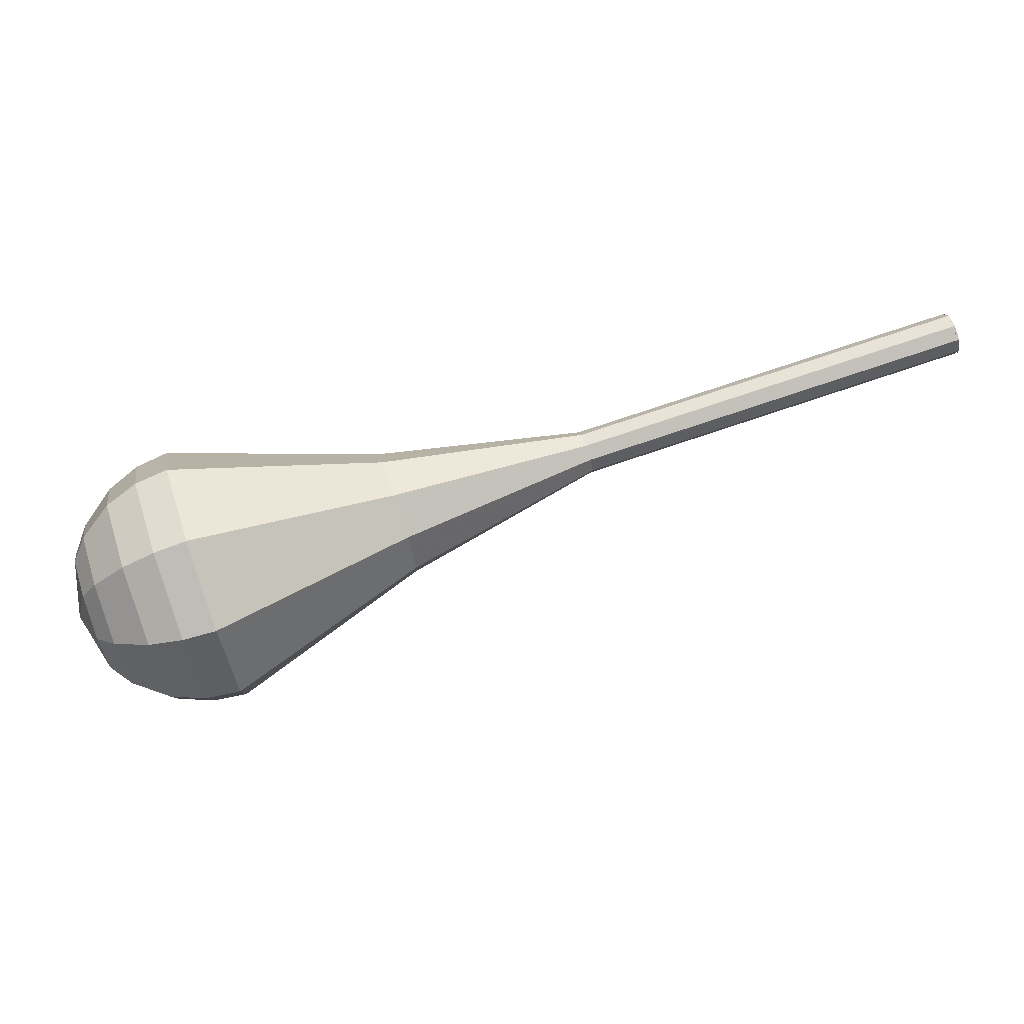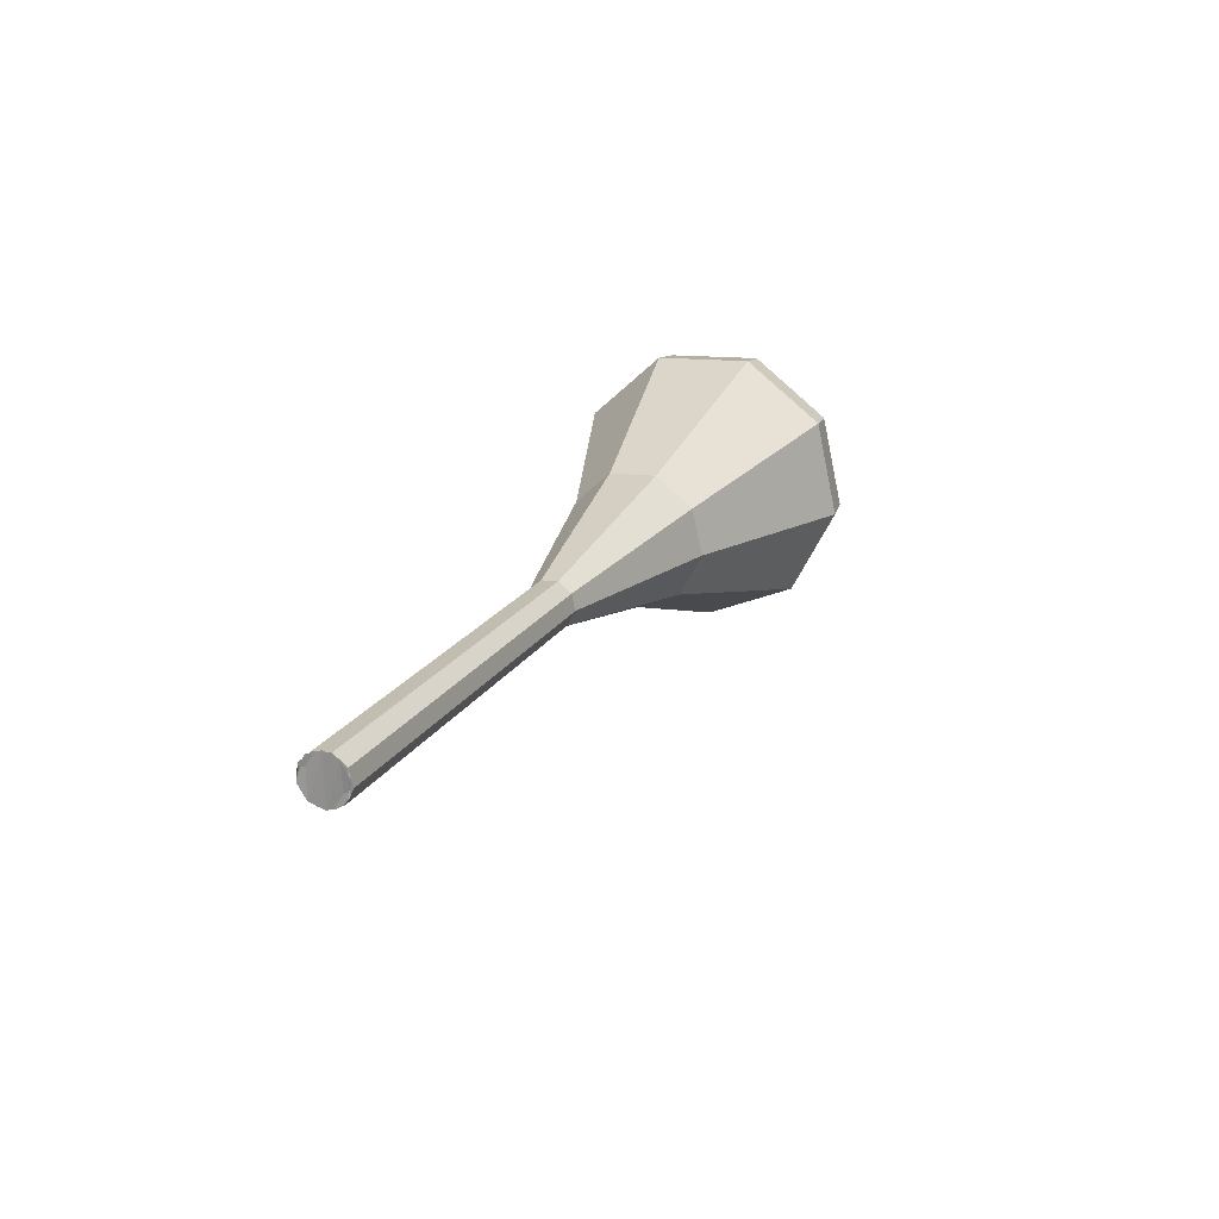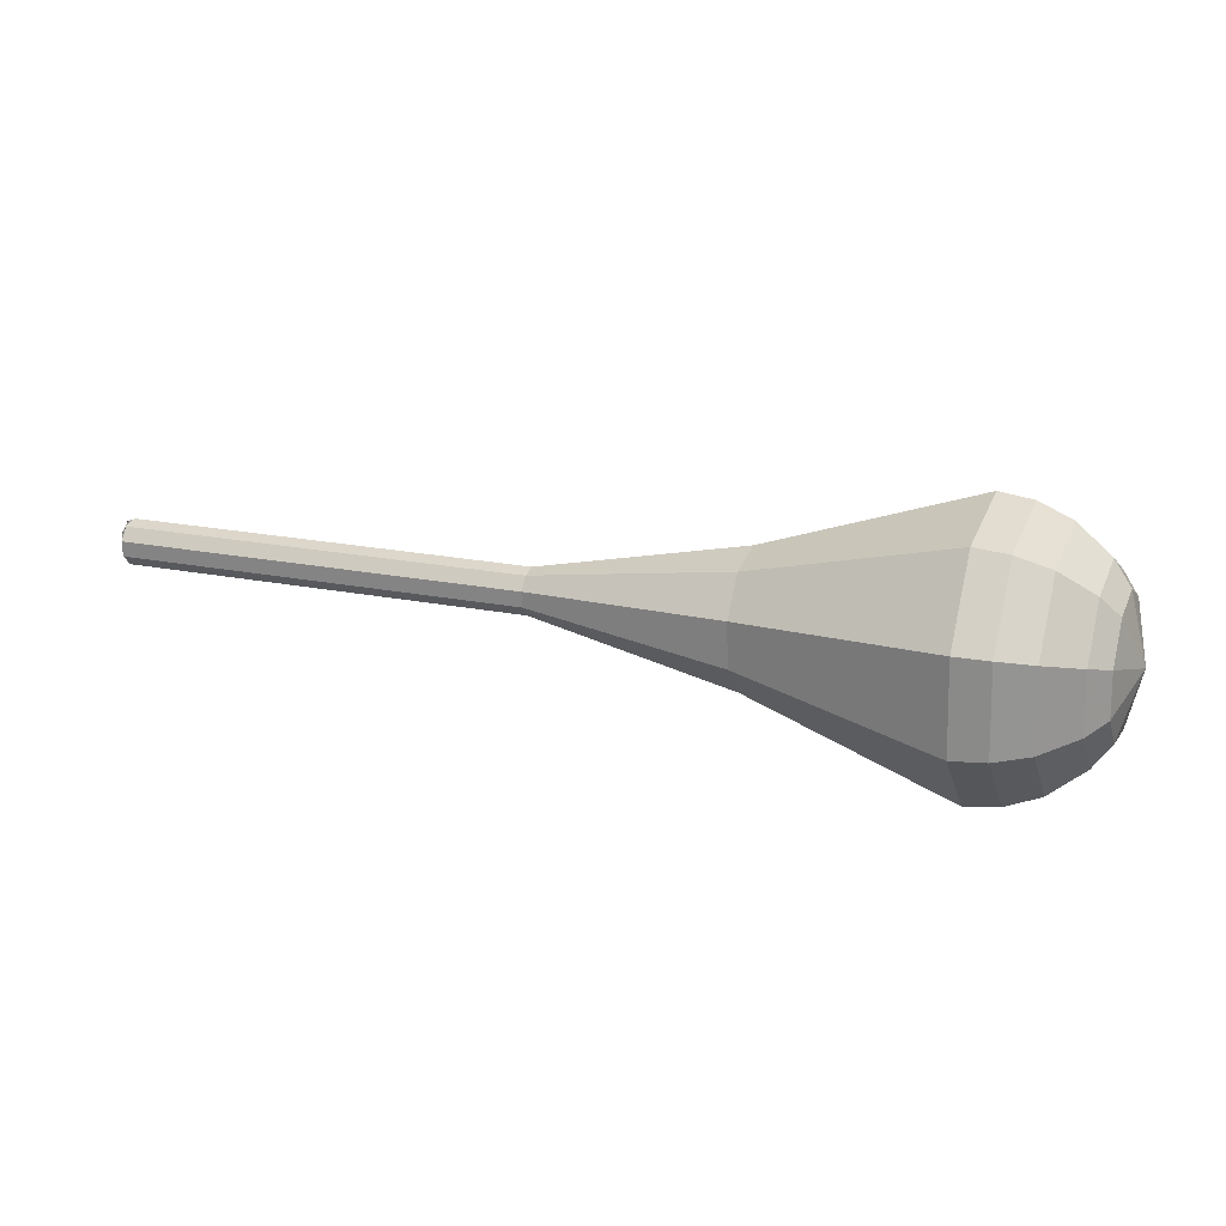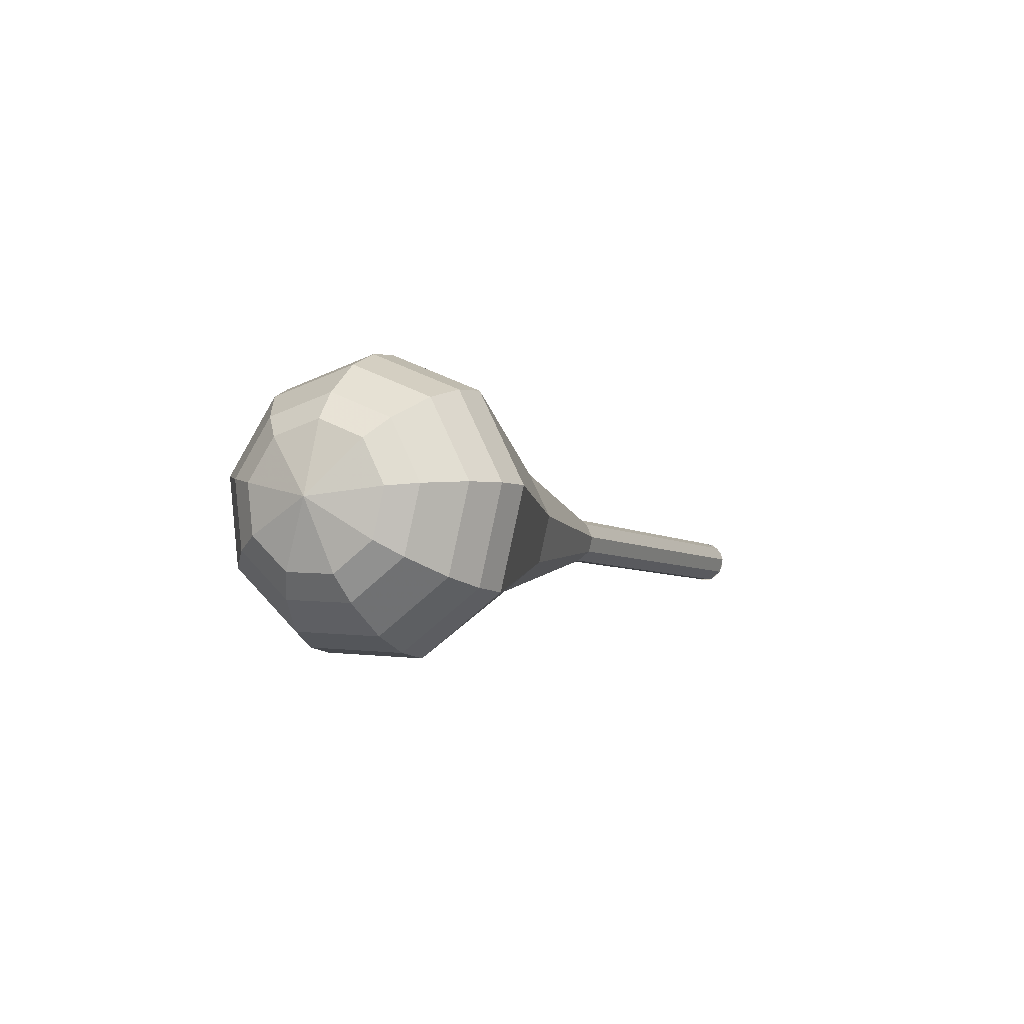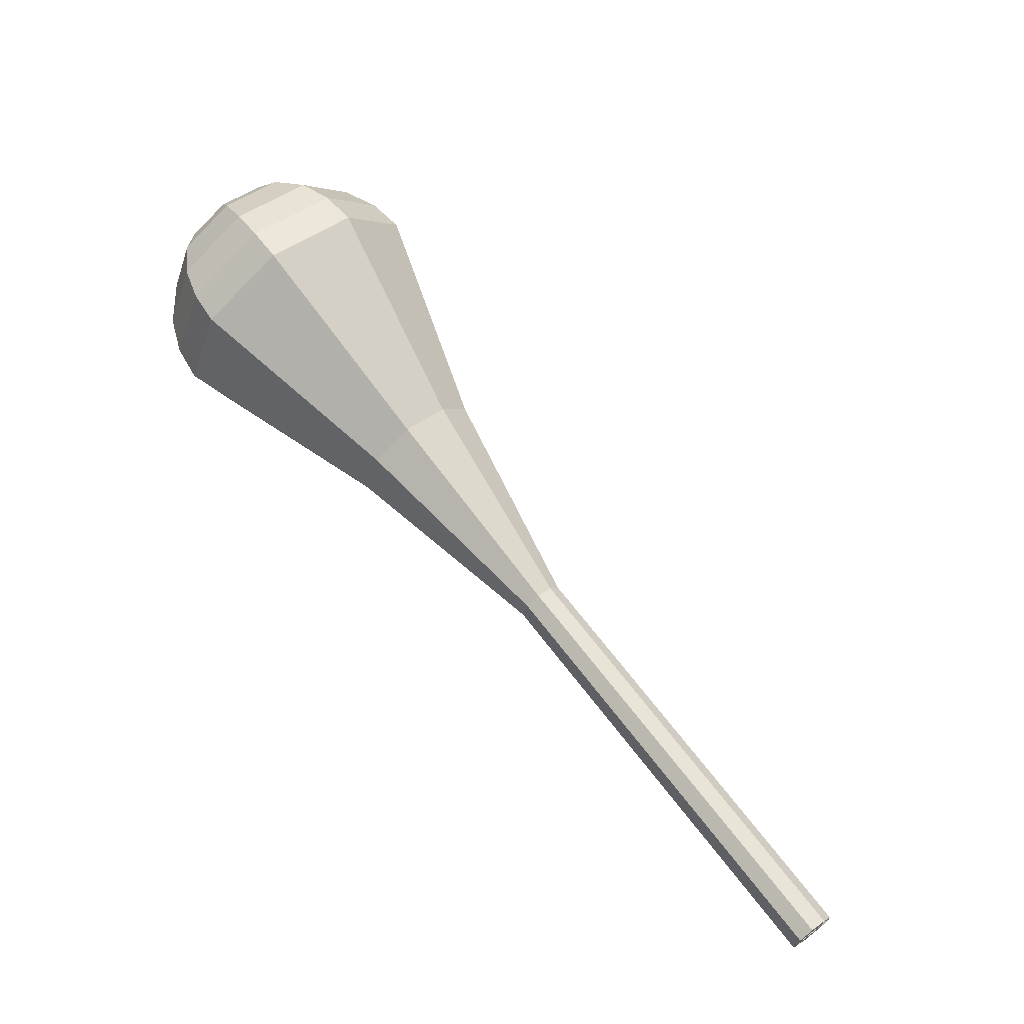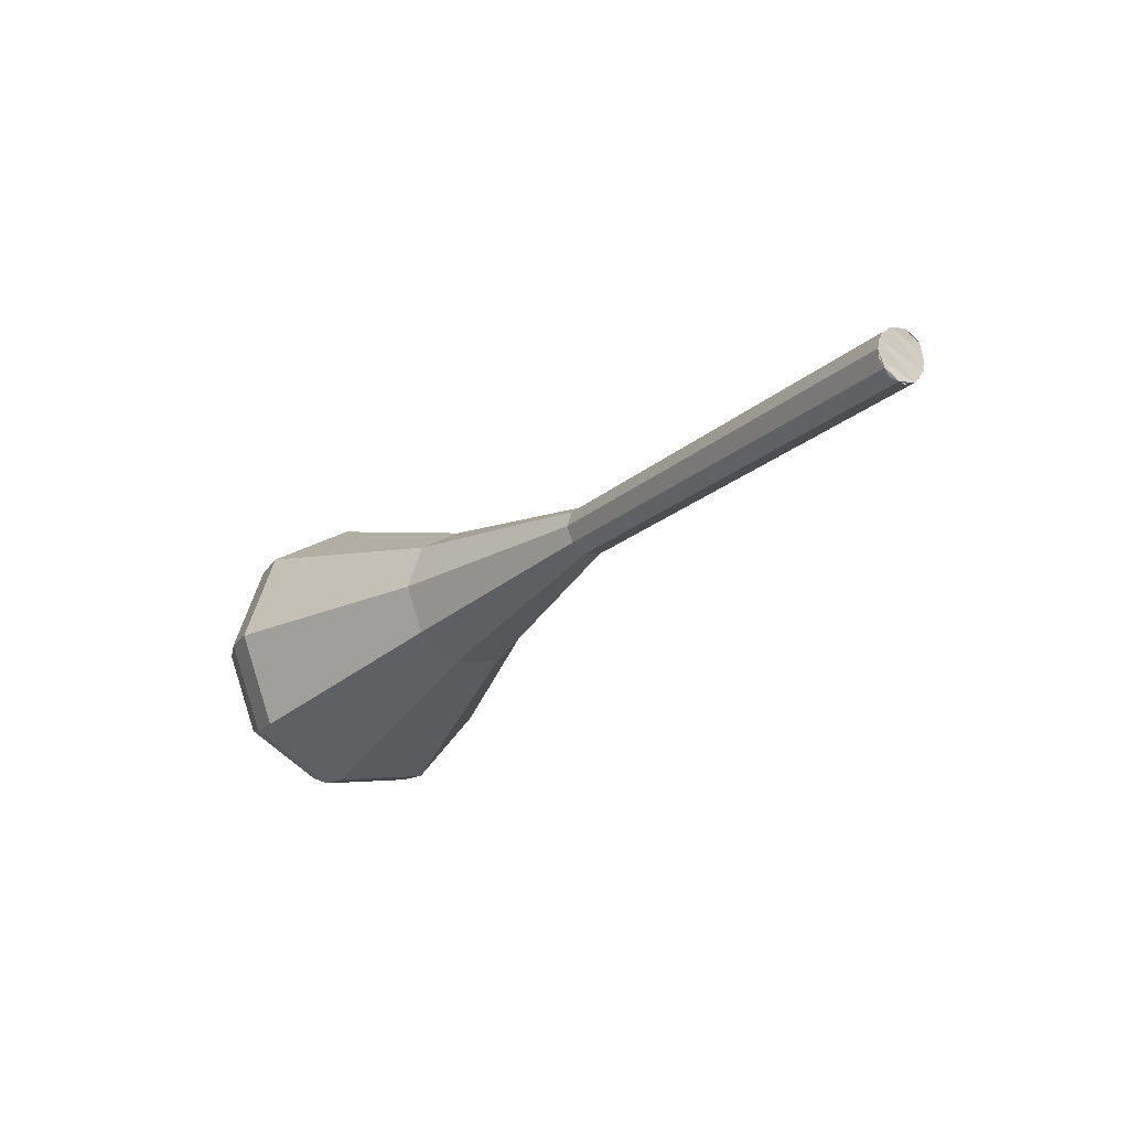
<metadata>
{"format":"obj","ext":"obj","renderer":"f3d","projection":"perspective","resolution":1024,"background":"white","views":[{"elev":-34.7,"azim":157.8,"up":"+Y"},{"elev":37.5,"azim":-96.3,"up":"+Y"},{"elev":-39.2,"azim":-16.5,"up":"+Y"},{"elev":24.7,"azim":97.9,"up":"+Z"},{"elev":33.5,"azim":-153.1,"up":"+Z"},{"elev":-53.2,"azim":-147.8,"up":"+Z"}]}
</metadata>
<code>
g tube1
v 161.6 176.5 121.8
v 161.9 176.1 121.1
v 161.9 175.3 120.8
v 161.6 174.5 120.9
v 161.1 174.1 121.4
v 160.6 174.2 122.2
v 160.5 174.9 122.7
v 160.7 175.7 122.8
v 161.1 176.3 122.5
v 161.6 176.5 121.8
v 160.8 174.1 121.8
v 161.2 174.3 121.1
v 161.7 174.9 120.7
v 161.9 175.7 120.8
v 161.8 176.3 121.4
v 161.4 176.5 122.2
v 161 176 122.8
v 160.6 175.3 122.9
v 160.6 174.5 122.5
v 160.8 174.1 121.8
v 165.6 172.3 124.4
v 166.1 172.5 123.7
v 166.5 173.1 123.3
v 166.7 173.9 123.4
v 166.7 174.5 124
v 166.3 174.7 124.8
v 165.8 174.3 125.4
v 165.5 173.5 125.5
v 165.4 172.7 125.1
v 165.6 172.3 124.4
v 170.5 170.5 127
v 170.9 170.7 126.3
v 171.4 171.3 125.9
v 171.6 172.1 126
v 171.5 172.7 126.6
v 171.1 172.9 127.4
v 170.7 172.5 127.9
v 170.3 171.7 128.1
v 170.2 170.9 127.7
v 170.5 170.5 127
v 175.3 168.8 129.6
v 175.8 168.9 128.8
v 176.2 169.5 128.5
v 176.4 170.3 128.6
v 176.3 171 129.2
v 176 171.1 129.9
v 175.5 170.7 130.5
v 175.2 169.9 130.7
v 175.1 169.2 130.3
v 175.3 168.8 129.6
v 180.2 167 132.2
v 180.6 167.1 131.4
v 181.1 167.7 131.1
v 181.3 168.6 131.2
v 181.2 169.2 131.8
v 180.8 169.3 132.5
v 180.4 168.9 133.1
v 180 168.1 133.3
v 179.9 167.4 132.9
v 180.2 167 132.2
v 189 161.1 137.3
v 190.3 161.6 135.2
v 191.6 163.4 134.1
v 192.3 165.8 134.5
v 192 167.6 136.2
v 191 168 138.4
v 189.6 166.8 140.2
v 188.6 164.5 140.5
v 188.4 162.3 139.4
v 189 161.1 137.3
v 197.4 154 142.5
v 200 154.9 138.2
v 202.7 158.6 135.9
v 204 163.5 136.7
v 203.5 167.2 140.2
v 201.4 168 144.8
v 198.6 165.5 148.3
v 196.4 160.9 149.1
v 196 156.4 146.8
v 197.4 154 142.5
v 199.1 153.6 143.3
v 201.6 154.5 139.2
v 204.1 158.1 136.9
v 205.5 162.9 137.7
v 205 166.4 141.1
v 202.9 167.2 145.6
v 200.2 164.8 149
v 198.1 160.3 149.7
v 197.7 155.9 147.5
v 199.1 153.6 143.3
v 200.9 153.7 144.2
v 203.2 154.5 140.4
v 205.4 157.8 138.5
v 206.6 162 139.1
v 206.2 165.2 142.2
v 204.3 165.9 146.2
v 201.9 163.8 149.2
v 200.1 159.8 149.9
v 199.7 155.8 147.9
v 200.9 153.7 144.2
v 203 154.6 145
v 204.7 155.2 142.2
v 206.5 157.7 140.7
v 207.4 160.9 141.2
v 207 163.4 143.5
v 205.6 163.9 146.5
v 203.8 162.3 148.9
v 202.4 159.2 149.4
v 202.1 156.2 147.9
v 203 154.6 145
v 204.3 155.6 145.4
v 205.5 156 143.4
v 206.8 157.8 142.2
v 207.5 160.2 142.6
v 207.2 162 144.3
v 206.2 162.4 146.5
v 204.8 161.2 148.3
v 203.8 158.9 148.6
v 203.6 156.7 147.5
v 204.3 155.6 145.4
v 206.3 158.7 145.9
v 206.3 158.7 145.9
v 206.3 158.7 145.9
v 206.3 158.7 145.9
v 206.3 158.7 145.9
v 206.3 158.7 145.9
v 206.3 158.7 145.9
v 206.3 158.7 145.9
v 206.3 158.7 145.9
v 206.3 158.7 145.9
f 1 2 12
f 12 11 1
f 2 3 13
f 13 12 2
f 3 4 14
f 14 13 3
f 4 5 15
f 15 14 4
f 5 6 16
f 16 15 5
f 6 7 17
f 17 16 6
f 7 8 18
f 18 17 7
f 8 9 19
f 19 18 8
f 9 10 20
f 20 19 9
f 11 12 22
f 22 21 11
f 12 13 23
f 23 22 12
f 13 14 24
f 24 23 13
f 14 15 25
f 25 24 14
f 15 16 26
f 26 25 15
f 16 17 27
f 27 26 16
f 17 18 28
f 28 27 17
f 18 19 29
f 29 28 18
f 19 20 30
f 30 29 19
f 21 22 32
f 32 31 21
f 22 23 33
f 33 32 22
f 23 24 34
f 34 33 23
f 24 25 35
f 35 34 24
f 25 26 36
f 36 35 25
f 26 27 37
f 37 36 26
f 27 28 38
f 38 37 27
f 28 29 39
f 39 38 28
f 29 30 40
f 40 39 29
f 31 32 42
f 42 41 31
f 32 33 43
f 43 42 32
f 33 34 44
f 44 43 33
f 34 35 45
f 45 44 34
f 35 36 46
f 46 45 35
f 36 37 47
f 47 46 36
f 37 38 48
f 48 47 37
f 38 39 49
f 49 48 38
f 39 40 50
f 50 49 39
f 41 42 52
f 52 51 41
f 42 43 53
f 53 52 42
f 43 44 54
f 54 53 43
f 44 45 55
f 55 54 44
f 45 46 56
f 56 55 45
f 46 47 57
f 57 56 46
f 47 48 58
f 58 57 47
f 48 49 59
f 59 58 48
f 49 50 60
f 60 59 49
f 51 52 62
f 62 61 51
f 52 53 63
f 63 62 52
f 53 54 64
f 64 63 53
f 54 55 65
f 65 64 54
f 55 56 66
f 66 65 55
f 56 57 67
f 67 66 56
f 57 58 68
f 68 67 57
f 58 59 69
f 69 68 58
f 59 60 70
f 70 69 59
f 61 62 72
f 72 71 61
f 62 63 73
f 73 72 62
f 63 64 74
f 74 73 63
f 64 65 75
f 75 74 64
f 65 66 76
f 76 75 65
f 66 67 77
f 77 76 66
f 67 68 78
f 78 77 67
f 68 69 79
f 79 78 68
f 69 70 80
f 80 79 69
f 71 72 82
f 82 81 71
f 72 73 83
f 83 82 72
f 73 74 84
f 84 83 73
f 74 75 85
f 85 84 74
f 75 76 86
f 86 85 75
f 76 77 87
f 87 86 76
f 77 78 88
f 88 87 77
f 78 79 89
f 89 88 78
f 79 80 90
f 90 89 79
f 81 82 92
f 92 91 81
f 82 83 93
f 93 92 82
f 83 84 94
f 94 93 83
f 84 85 95
f 95 94 84
f 85 86 96
f 96 95 85
f 86 87 97
f 97 96 86
f 87 88 98
f 98 97 87
f 88 89 99
f 99 98 88
f 89 90 100
f 100 99 89
f 91 92 102
f 102 101 91
f 92 93 103
f 103 102 92
f 93 94 104
f 104 103 93
f 94 95 105
f 105 104 94
f 95 96 106
f 106 105 95
f 96 97 107
f 107 106 96
f 97 98 108
f 108 107 97
f 98 99 109
f 109 108 98
f 99 100 110
f 110 109 99
f 101 102 112
f 112 111 101
f 102 103 113
f 113 112 102
f 103 104 114
f 114 113 103
f 104 105 115
f 115 114 104
f 105 106 116
f 116 115 105
f 106 107 117
f 117 116 106
f 107 108 118
f 118 117 107
f 108 109 119
f 119 118 108
f 109 110 120
f 120 119 109
f 111 112 122
f 122 121 111
f 112 113 123
f 123 122 112
f 113 114 124
f 124 123 113
f 114 115 125
f 125 124 114
f 115 116 126
f 126 125 115
f 116 117 127
f 127 126 116
f 117 118 128
f 128 127 117
f 118 119 129
f 129 128 118
f 119 120 130
f 130 129 119
g

</code>
